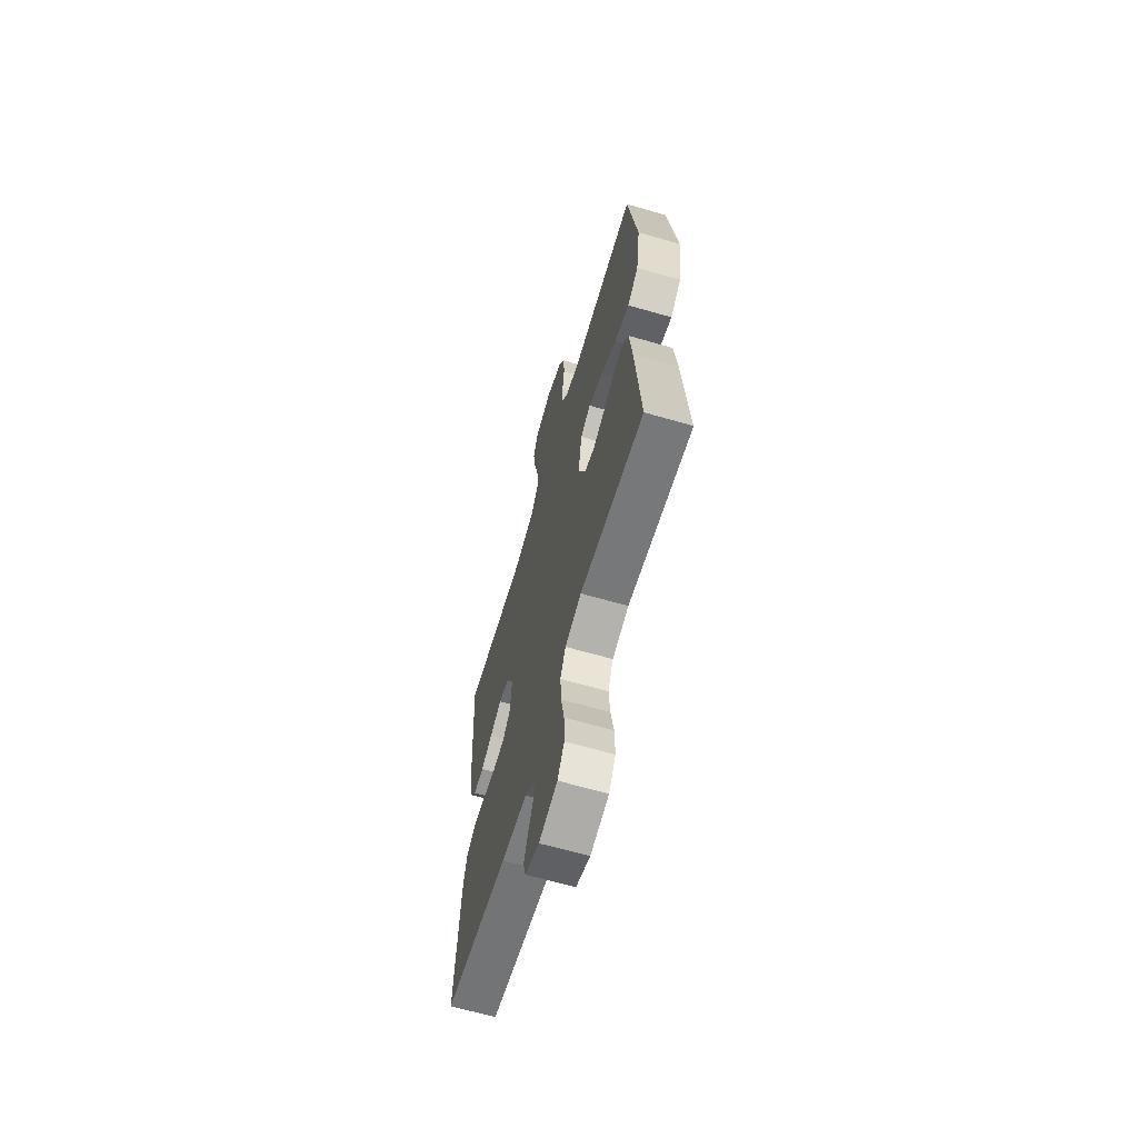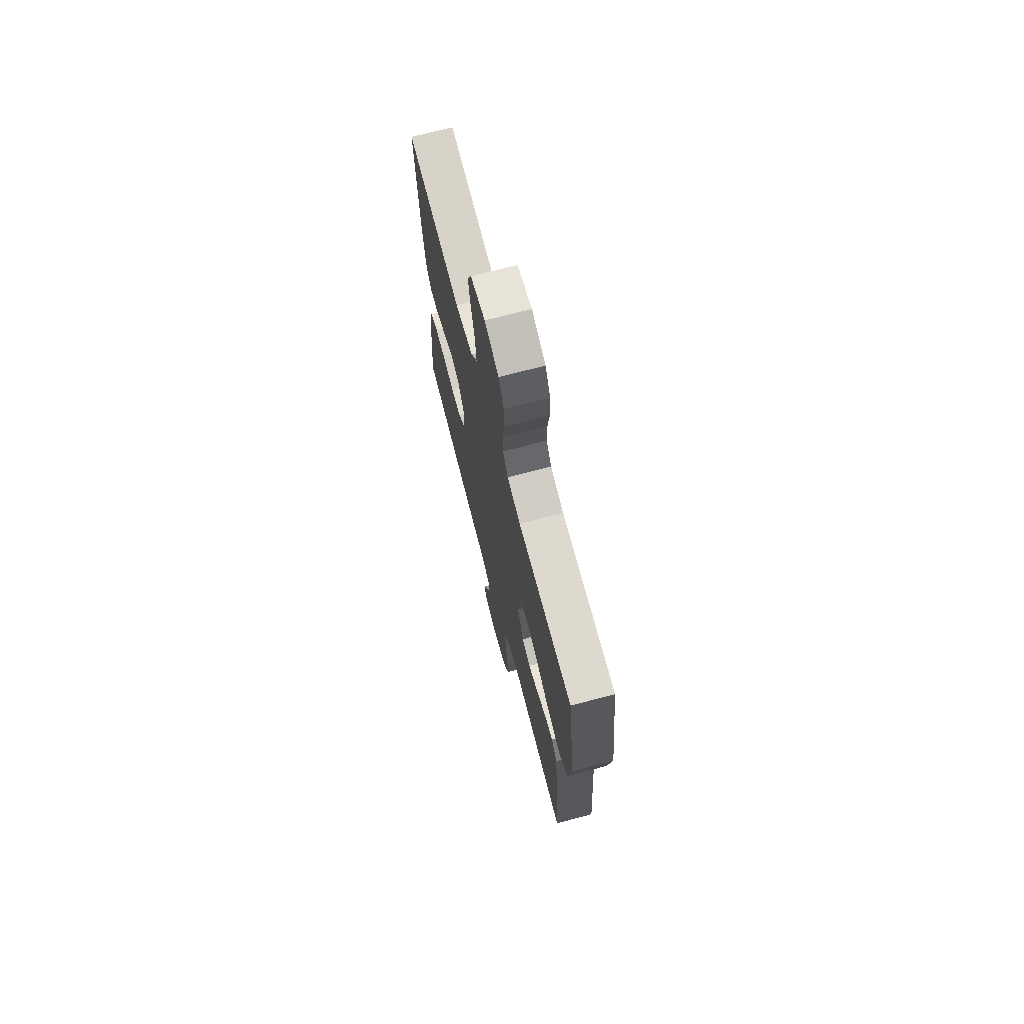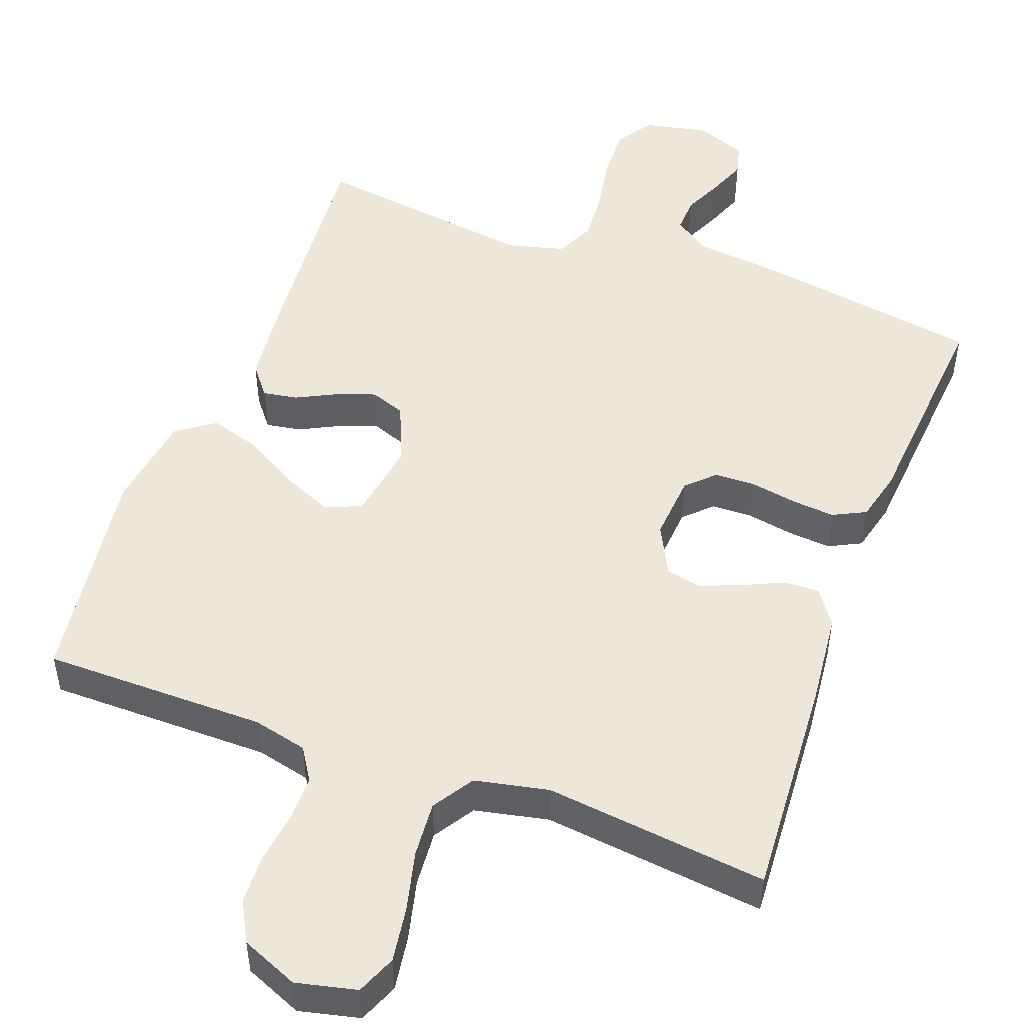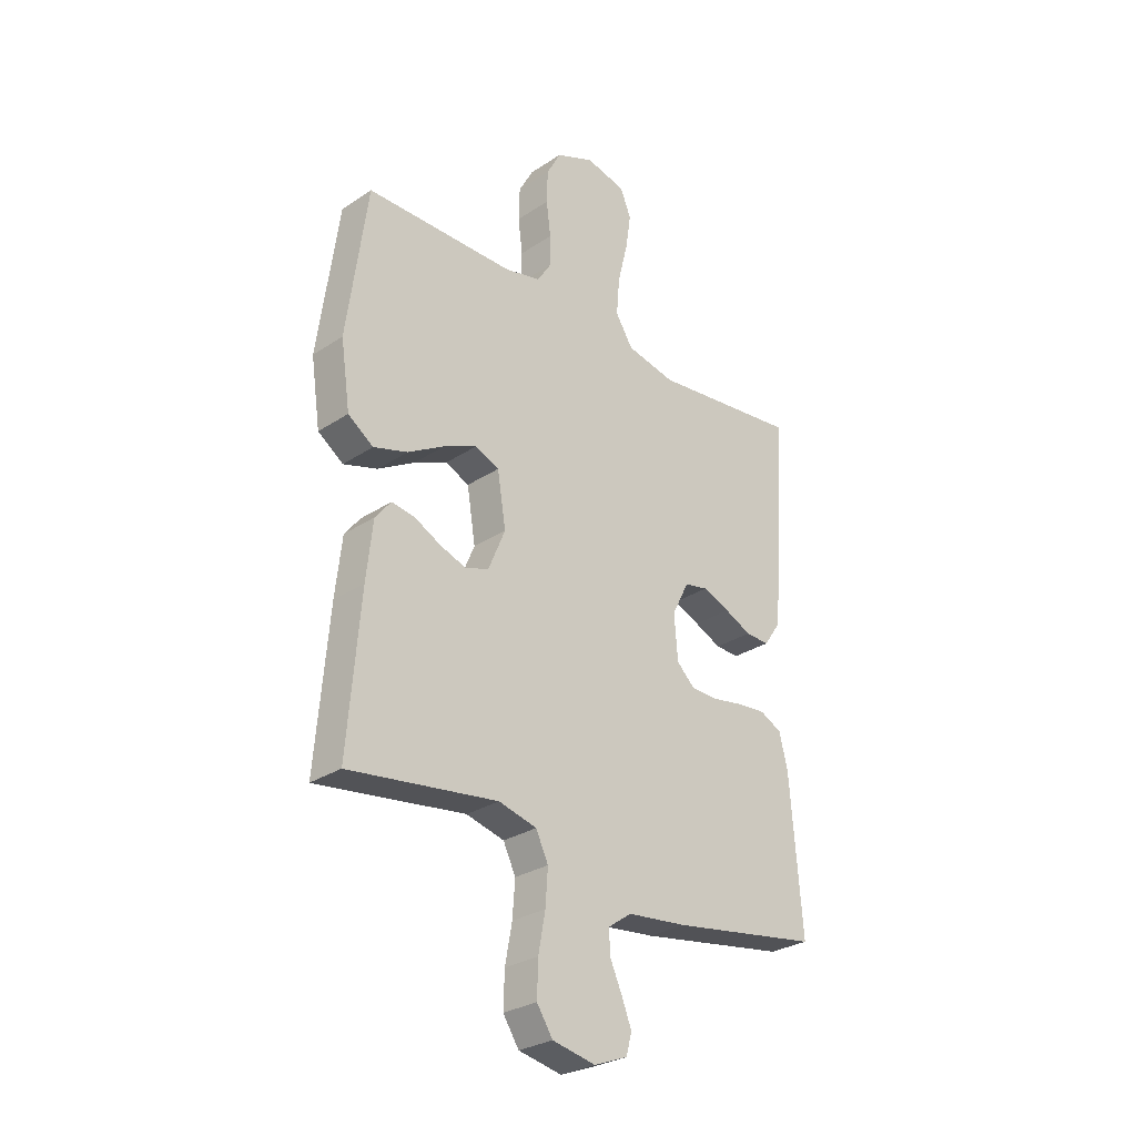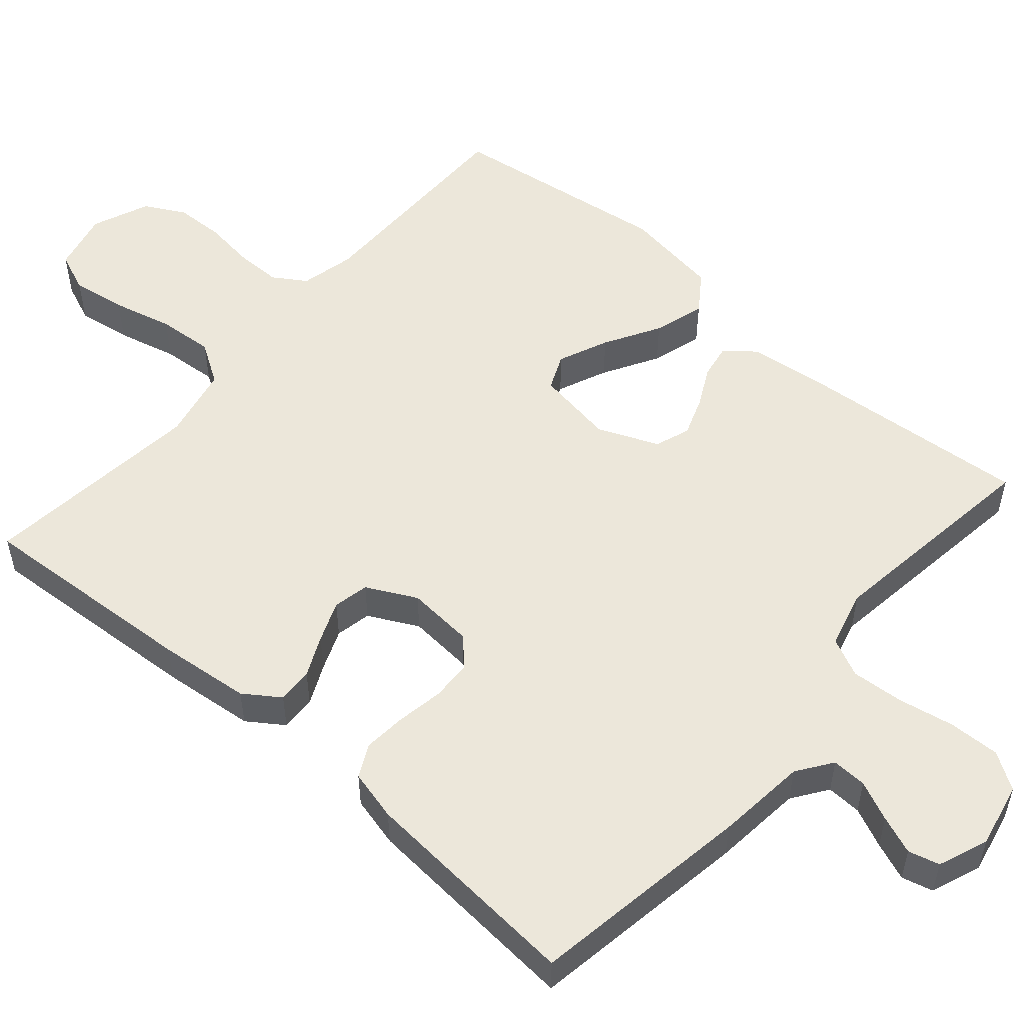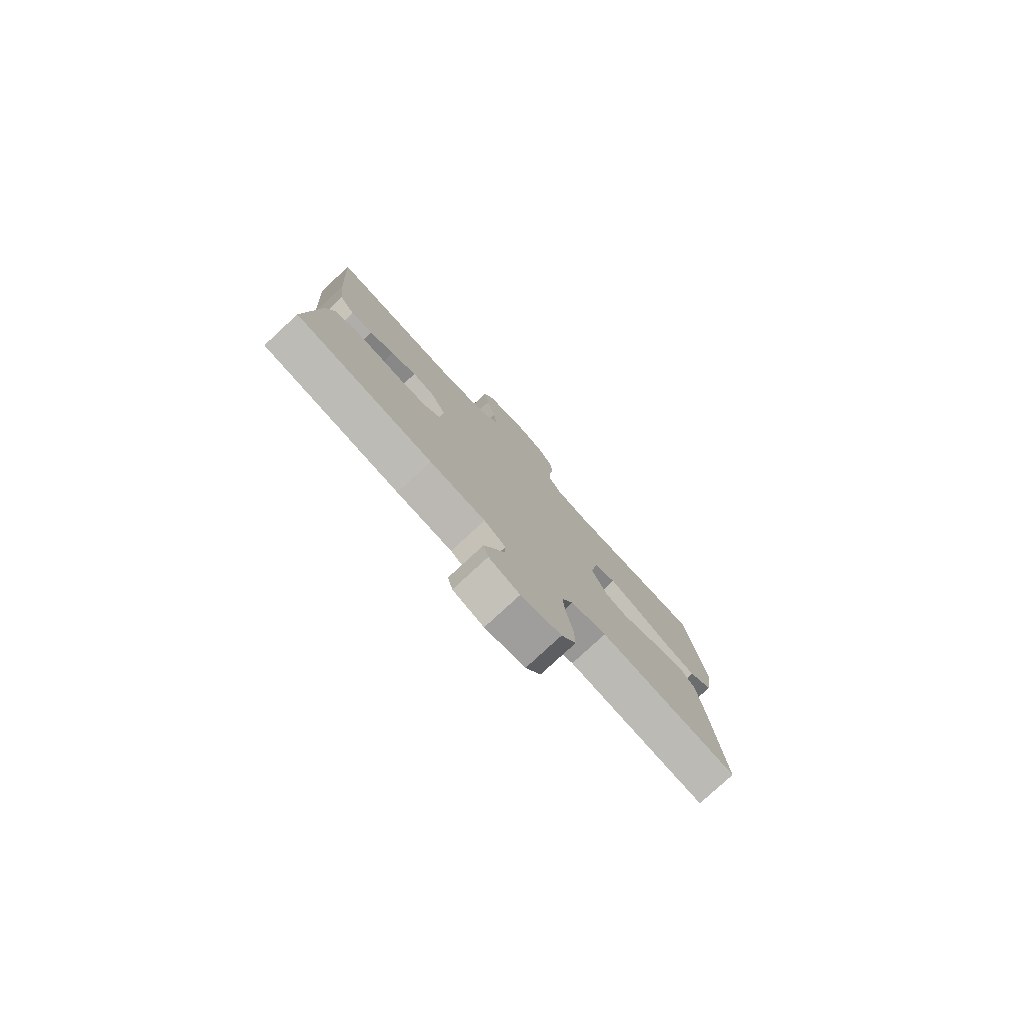
<metadata>
{"format":"obj","ext":"obj","renderer":"f3d","projection":"perspective","resolution":1024,"background":"white","views":[{"elev":-65.1,"azim":-106.2,"up":"+Z"},{"elev":71.4,"azim":-104.8,"up":"+Z"},{"elev":50.1,"azim":20.4,"up":"+Y"},{"elev":-28.6,"azim":-45.2,"up":"+Z"},{"elev":53.4,"azim":130.8,"up":"+Y"},{"elev":-79.2,"azim":132.8,"up":"+Z"}]}
</metadata>
<code>
v -0.5 0.07 0.5
v -0.2 0.07 0.5
v -0.127 0.07 0.517
v -0.099 0.07 0.561
v -0.099 0.07 0.622
v -0.108 0.07 0.691
v -0.106 0.07 0.757
v -0.077 0.07 0.811
v 0 0.07 0.843
v 0.081 0.07 0.824
v 0.103 0.07 0.771
v 0.092 0.07 0.698
v 0.072 0.07 0.617
v 0.066 0.07 0.542
v 0.101 0.07 0.487
v 0.2 0.07 0.466
v 0.5 0.07 0.5
v 0.481 0.07 0.2
v 0.468 0.07 0.076
v 0.435 0.07 0.028
v 0.387 0.07 0.03
v 0.333 0.07 0.055
v 0.278 0.07 0.077
v 0.23 0.07 0.067
v 0.196 0.07 0
v 0.203 0.07 -0.089
v 0.239 0.07 -0.124
v 0.294 0.07 -0.126
v 0.357 0.07 -0.115
v 0.415 0.07 -0.11
v 0.459 0.07 -0.132
v 0.476 0.07 -0.2
v 0.5 0.07 -0.5
v 0.2 0.07 -0.548
v 0.079 0.07 -0.561
v 0.032 0.07 -0.594
v 0.034 0.07 -0.641
v 0.058 0.07 -0.694
v 0.078 0.07 -0.745
v 0.067 0.07 -0.787
v 0 0.07 -0.813
v -0.087 0.07 -0.795
v -0.119 0.07 -0.746
v -0.117 0.07 -0.677
v -0.103 0.07 -0.601
v -0.098 0.07 -0.531
v -0.123 0.07 -0.479
v -0.2 0.07 -0.459
v -0.5 0.07 -0.5
v -0.475 0.07 -0.2
v -0.462 0.07 -0.084
v -0.43 0.07 -0.044
v -0.383 0.07 -0.052
v -0.33 0.07 -0.079
v -0.277 0.07 -0.098
v -0.23 0.07 -0.081
v -0.196 0.07 0
v -0.213 0.07 0.106
v -0.261 0.07 0.127
v -0.328 0.07 0.098
v -0.402 0.07 0.055
v -0.471 0.07 0.034
v -0.522 0.07 0.07
v -0.541 0.07 0.2
v -0.5 0 0.5
v -0.2 0 0.5
v -0.127 0 0.517
v -0.099 0 0.561
v -0.099 0 0.622
v -0.108 0 0.691
v -0.106 0 0.757
v -0.077 0 0.811
v 0 0 0.843
v 0.081 0 0.824
v 0.103 0 0.771
v 0.092 0 0.698
v 0.072 0 0.617
v 0.066 0 0.542
v 0.101 0 0.487
v 0.2 0 0.466
v 0.5 0 0.5
v 0.481 0 0.2
v 0.468 0 0.076
v 0.435 0 0.028
v 0.387 0 0.03
v 0.333 0 0.055
v 0.278 0 0.077
v 0.23 0 0.067
v 0.196 0 0
v 0.203 0 -0.089
v 0.239 0 -0.124
v 0.294 0 -0.126
v 0.357 0 -0.115
v 0.415 0 -0.11
v 0.459 0 -0.132
v 0.476 0 -0.2
v 0.5 0 -0.5
v 0.2 0 -0.548
v 0.079 0 -0.561
v 0.032 0 -0.594
v 0.034 0 -0.641
v 0.058 0 -0.694
v 0.078 0 -0.745
v 0.067 0 -0.787
v 0 0 -0.813
v -0.087 0 -0.795
v -0.119 0 -0.746
v -0.117 0 -0.677
v -0.103 0 -0.601
v -0.098 0 -0.531
v -0.123 0 -0.479
v -0.2 0 -0.459
v -0.5 0 -0.5
v -0.475 0 -0.2
v -0.462 0 -0.084
v -0.43 0 -0.044
v -0.383 0 -0.052
v -0.33 0 -0.079
v -0.277 0 -0.098
v -0.23 0 -0.081
v -0.196 0 0
v -0.213 0 0.106
v -0.261 0 0.127
v -0.328 0 0.098
v -0.402 0 0.055
v -0.471 0 0.034
v -0.522 0 0.07
v -0.541 0 0.2
f 63 64 1 2
f 60 61 62 63
f 59 60 63 2
f 58 59 2 3
f 57 58 3 4
f 51 52 53 54
f 51 54 55
f 48 49 50 51
f 47 48 51 55
f 46 47 55 56
f 42 43 44 45
f 42 45 46
f 41 42 46
f 37 38 39 40
f 37 40 41 46
f 32 33 34 35
f 32 35 36
f 31 32 36
f 28 29 30 31
f 27 28 31 36
f 26 27 36
f 25 26 36
f 19 20 21 22
f 19 22 23
f 16 17 18 19
f 15 16 19 23
f 14 15 23 24
f 10 11 12 13
f 10 13 14
f 9 10 14
f 8 9 14
f 5 6 7 8
f 4 5 8 14
f 57 4 14 24
f 36 37 46 56
f 25 36 56 57
f 24 25 57
f 66 65 128 127
f 127 126 125 124
f 66 127 124 123
f 67 66 123 122
f 68 67 122 121
f 118 117 116 115
f 119 118 115
f 115 114 113 112
f 119 115 112 111
f 120 119 111 110
f 109 108 107 106
f 110 109 106
f 110 106 105
f 104 103 102 101
f 110 105 104 101
f 99 98 97 96
f 100 99 96
f 100 96 95
f 95 94 93 92
f 100 95 92 91
f 100 91 90
f 100 90 89
f 86 85 84 83
f 87 86 83
f 83 82 81 80
f 87 83 80 79
f 88 87 79 78
f 77 76 75 74
f 78 77 74
f 78 74 73
f 78 73 72
f 72 71 70 69
f 78 72 69 68
f 88 78 68 121
f 120 110 101 100
f 121 120 100 89
f 121 89 88
f 1 65 66 2
f 2 66 67 3
f 3 67 68 4
f 4 68 69 5
f 5 69 70 6
f 6 70 71 7
f 7 71 72 8
f 8 72 73 9
f 9 73 74 10
f 10 74 75 11
f 11 75 76 12
f 12 76 77 13
f 13 77 78 14
f 14 78 79 15
f 15 79 80 16
f 16 80 81 17
f 17 81 82 18
f 18 82 83 19
f 19 83 84 20
f 20 84 85 21
f 21 85 86 22
f 22 86 87 23
f 23 87 88 24
f 24 88 89 25
f 25 89 90 26
f 26 90 91 27
f 27 91 92 28
f 28 92 93 29
f 29 93 94 30
f 30 94 95 31
f 31 95 96 32
f 32 96 97 33
f 33 97 98 34
f 34 98 99 35
f 35 99 100 36
f 36 100 101 37
f 37 101 102 38
f 38 102 103 39
f 39 103 104 40
f 40 104 105 41
f 41 105 106 42
f 42 106 107 43
f 43 107 108 44
f 44 108 109 45
f 45 109 110 46
f 46 110 111 47
f 47 111 112 48
f 48 112 113 49
f 49 113 114 50
f 50 114 115 51
f 51 115 116 52
f 52 116 117 53
f 53 117 118 54
f 54 118 119 55
f 55 119 120 56
f 56 120 121 57
f 57 121 122 58
f 58 122 123 59
f 59 123 124 60
f 60 124 125 61
f 61 125 126 62
f 62 126 127 63
f 63 127 128 64
f 64 128 65 1

</code>
